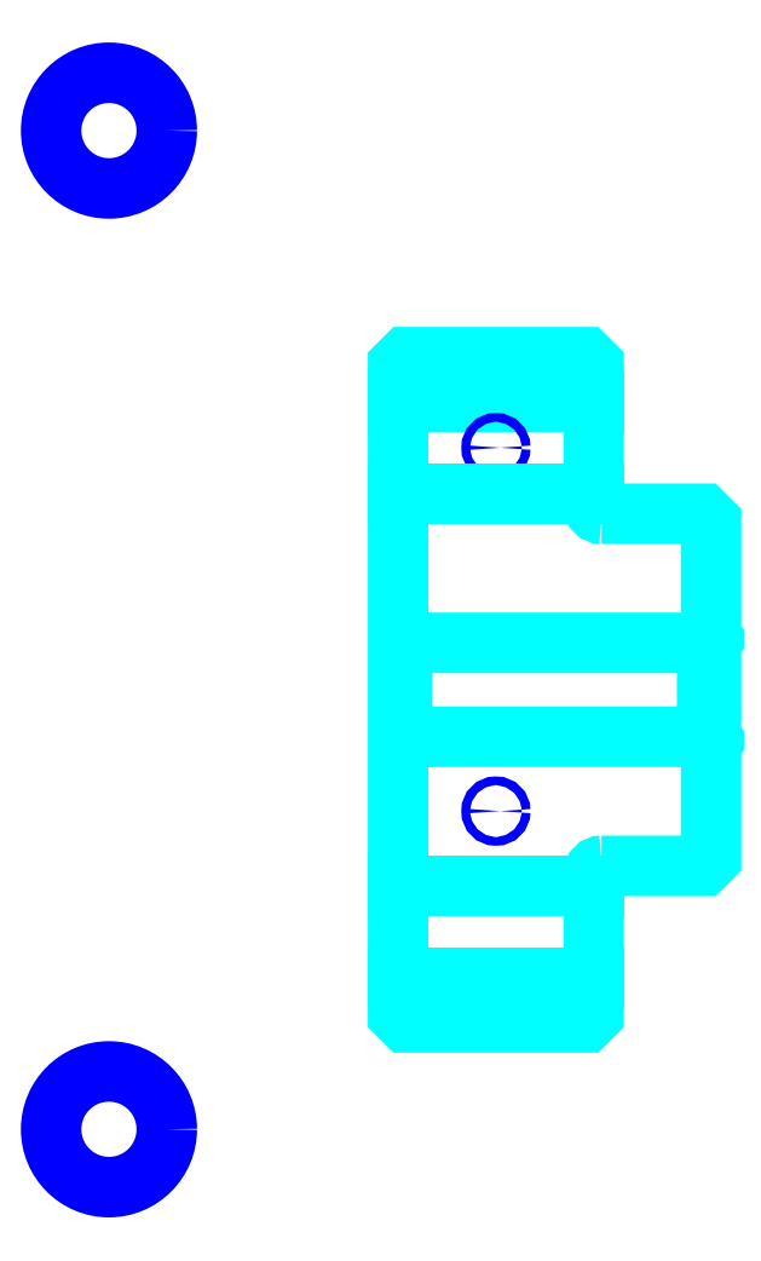
<metadata>
{"format":"dxf","ext":"dxf","renderer":"ezdxf+matplotlib","layout":"modelspace","background":"white","min_lineweight":24,"dpi":150}
</metadata>
<code>
0
SECTION
2
ENTITIES
0
LINE
8
0
10
149.7
20
187.5
30
0
11
174.7
21
187.5
31
0
0
LINE
8
0
10
149.7
20
113.7
30
0
11
174.7
21
113.7
31
0
0
LINE
8
0
10
189.2
20
144.6
30
0
11
189.7
21
144.1
31
0
0
LINE
8
0
10
189.2
20
156.6
30
0
11
189.7
21
157.1
31
0
0
LINE
8
0
10
150.2
20
156.6
30
0
11
150.2
21
144.6
31
0
0
POLYLINE
8
0
66
1
10
0
20
0
30
0
70
2
0
VERTEX
8
0
10
149.7
20
144.1
30
0
70
0
0
VERTEX
8
0
10
150.2
20
144.6
30
0
70
0
0
VERTEX
8
0
10
189.2
20
144.6
30
0
70
0
0
VERTEX
8
0
10
189.2
20
156.6
30
0
70
0
0
VERTEX
8
0
10
150.2
20
156.6
30
0
70
0
0
VERTEX
8
0
10
149.7
20
157.1
30
0
70
0
0
SEQEND
8
0
0
CIRCLE
8
0
10
162.2
20
181.5
30
0
40
0.5543
0
CIRCLE
8
0
10
112.7
20
222.1
30
0
40
7.391
0
CIRCLE
8
0
10
162.2
20
135.1
30
0
40
0.5543
0
CIRCLE
8
0
10
112.7
20
94.44
30
0
40
7.391
0
LINE
8
0
10
149.7
20
125.6
30
0
11
174.7
21
125.6
31
0
0
LINE
8
0
10
149.7
20
175.6
30
0
11
174.7
21
175.6
31
0
0
ARC
8
0
10
175.7
20
174.1
30
0
40
1
50
180
51
270
0
ARC
8
0
10
175.7
20
127.1
30
0
40
1
50
90
51
180
0
POLYLINE
8
0
66
1
10
0
20
0
30
0
70
2
0
VERTEX
8
0
10
149.7
20
144.1
30
0
70
0
0
VERTEX
8
0
10
149.7
20
109.1
30
0
70
0
0
VERTEX
8
0
10
150.7
20
108.1
30
0
70
0
0
VERTEX
8
0
10
173.7
20
108.1
30
0
70
0
0
VERTEX
8
0
10
174.7
20
109.1
30
0
70
0
0
VERTEX
8
0
10
174.7
20
127.1
30
0
70
0
0
SEQEND
8
0
0
POLYLINE
8
0
66
1
10
0
20
0
30
0
70
2
0
VERTEX
8
0
10
175.7
20
128.1
30
0
70
0
0
VERTEX
8
0
10
188.7
20
128.1
30
0
70
0
0
VERTEX
8
0
10
189.7
20
129.1
30
0
70
0
0
VERTEX
8
0
10
189.7
20
172.1
30
0
70
0
0
VERTEX
8
0
10
188.7
20
173.1
30
0
70
0
0
VERTEX
8
0
10
175.7
20
173.1
30
0
70
0
0
SEQEND
8
0
0
POLYLINE
8
0
66
1
10
0
20
0
30
0
70
2
0
VERTEX
8
0
10
174.7
20
174.1
30
0
70
0
0
VERTEX
8
0
10
174.7
20
192.1
30
0
70
0
0
VERTEX
8
0
10
173.7
20
193.1
30
0
70
0
0
VERTEX
8
0
10
150.7
20
193.1
30
0
70
0
0
VERTEX
8
0
10
149.7
20
192.1
30
0
70
0
0
VERTEX
8
0
10
149.7
20
144.1
30
0
70
0
0
SEQEND
8
0
0
ENDSEC
0
EOF

</code>
